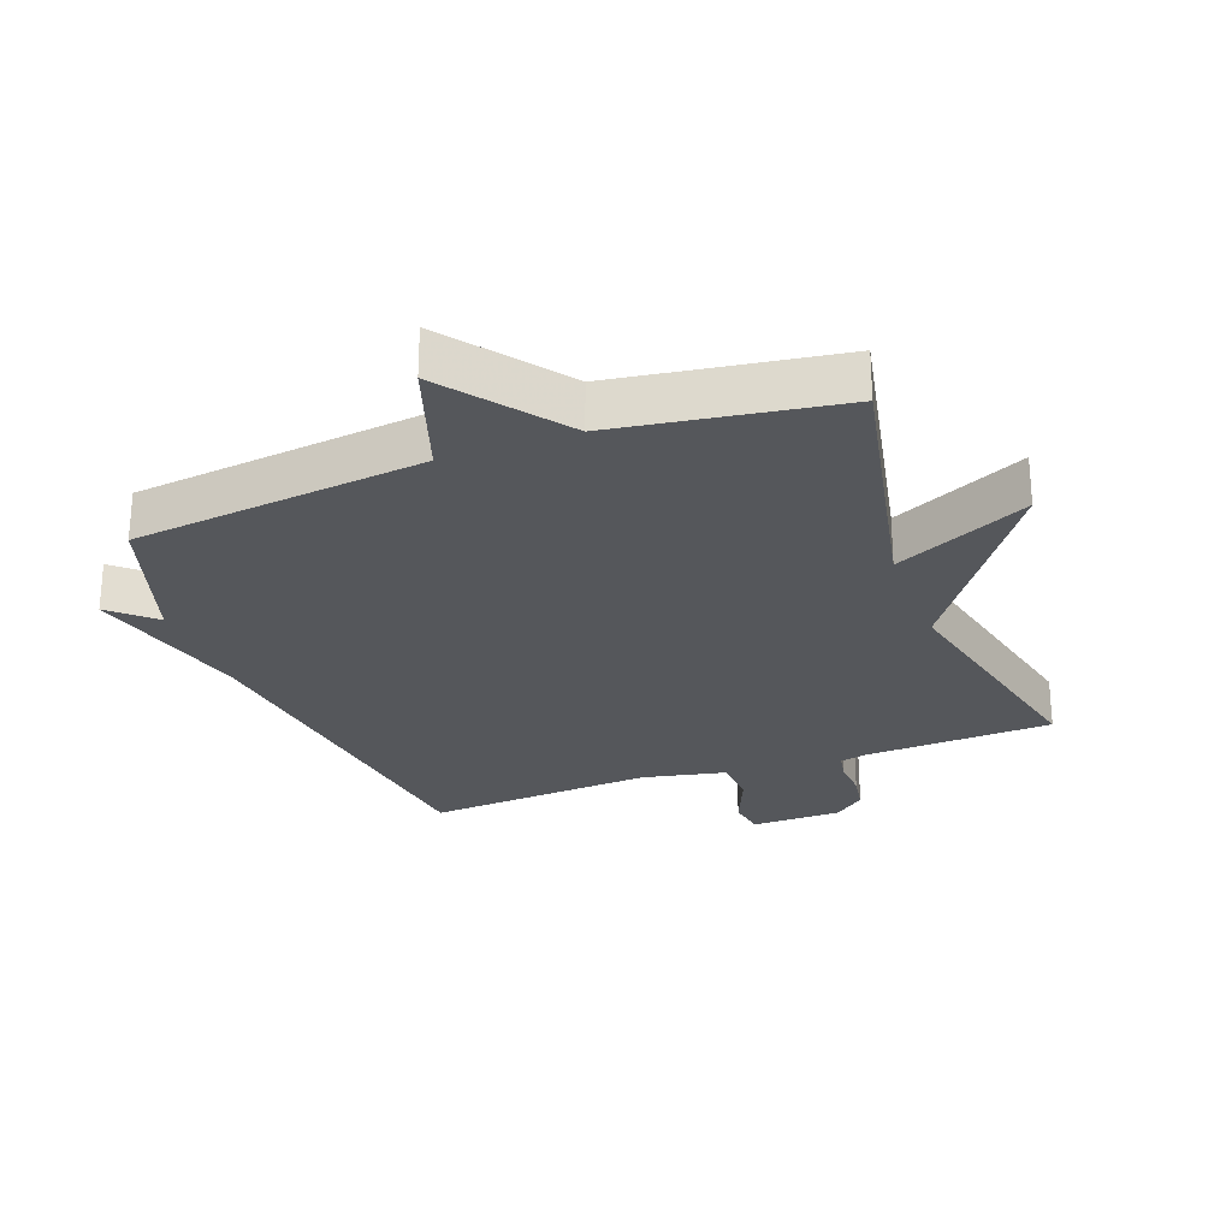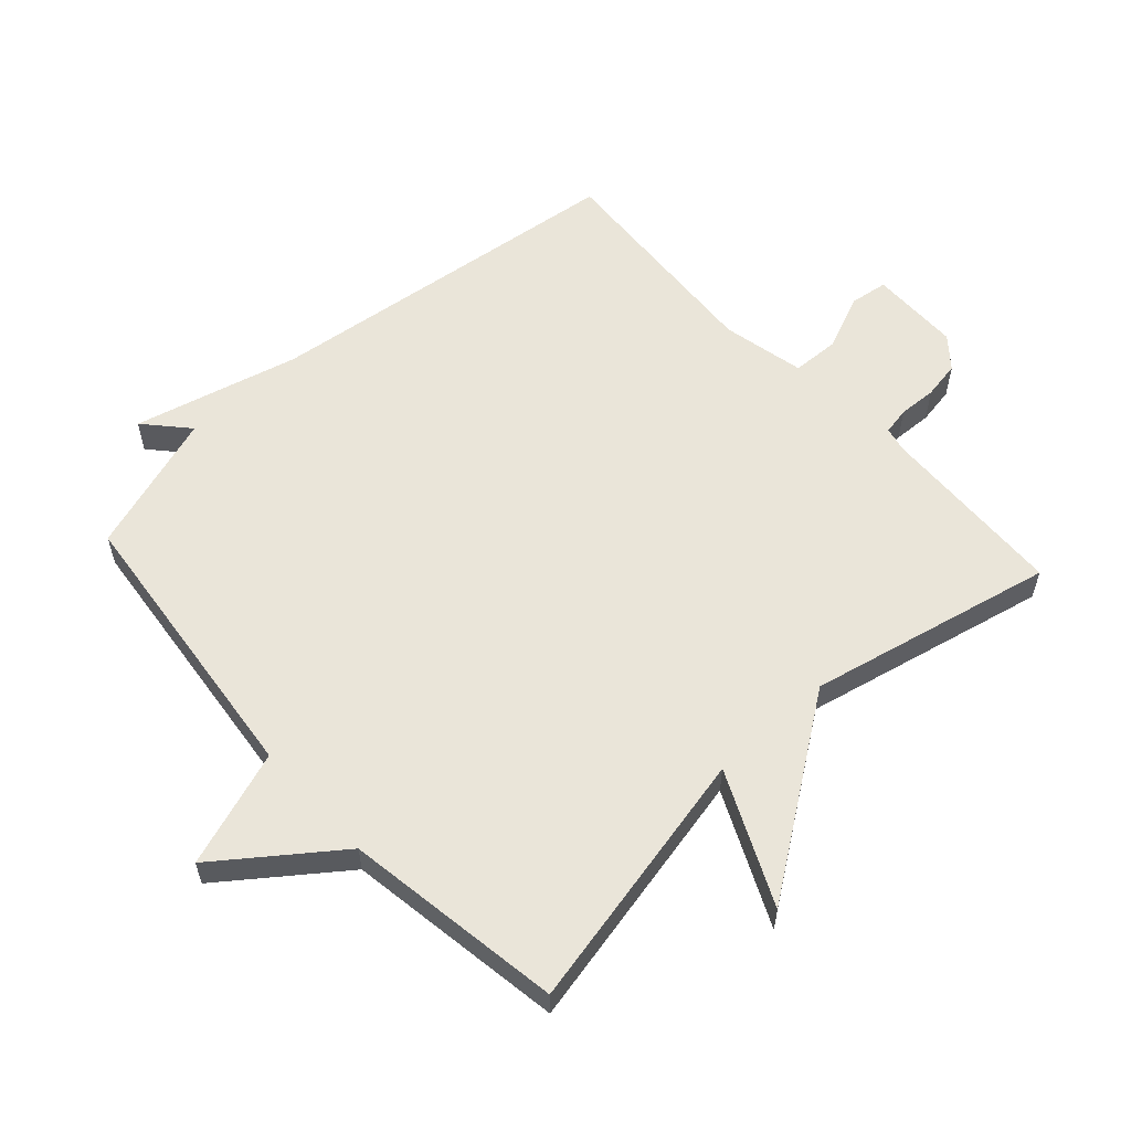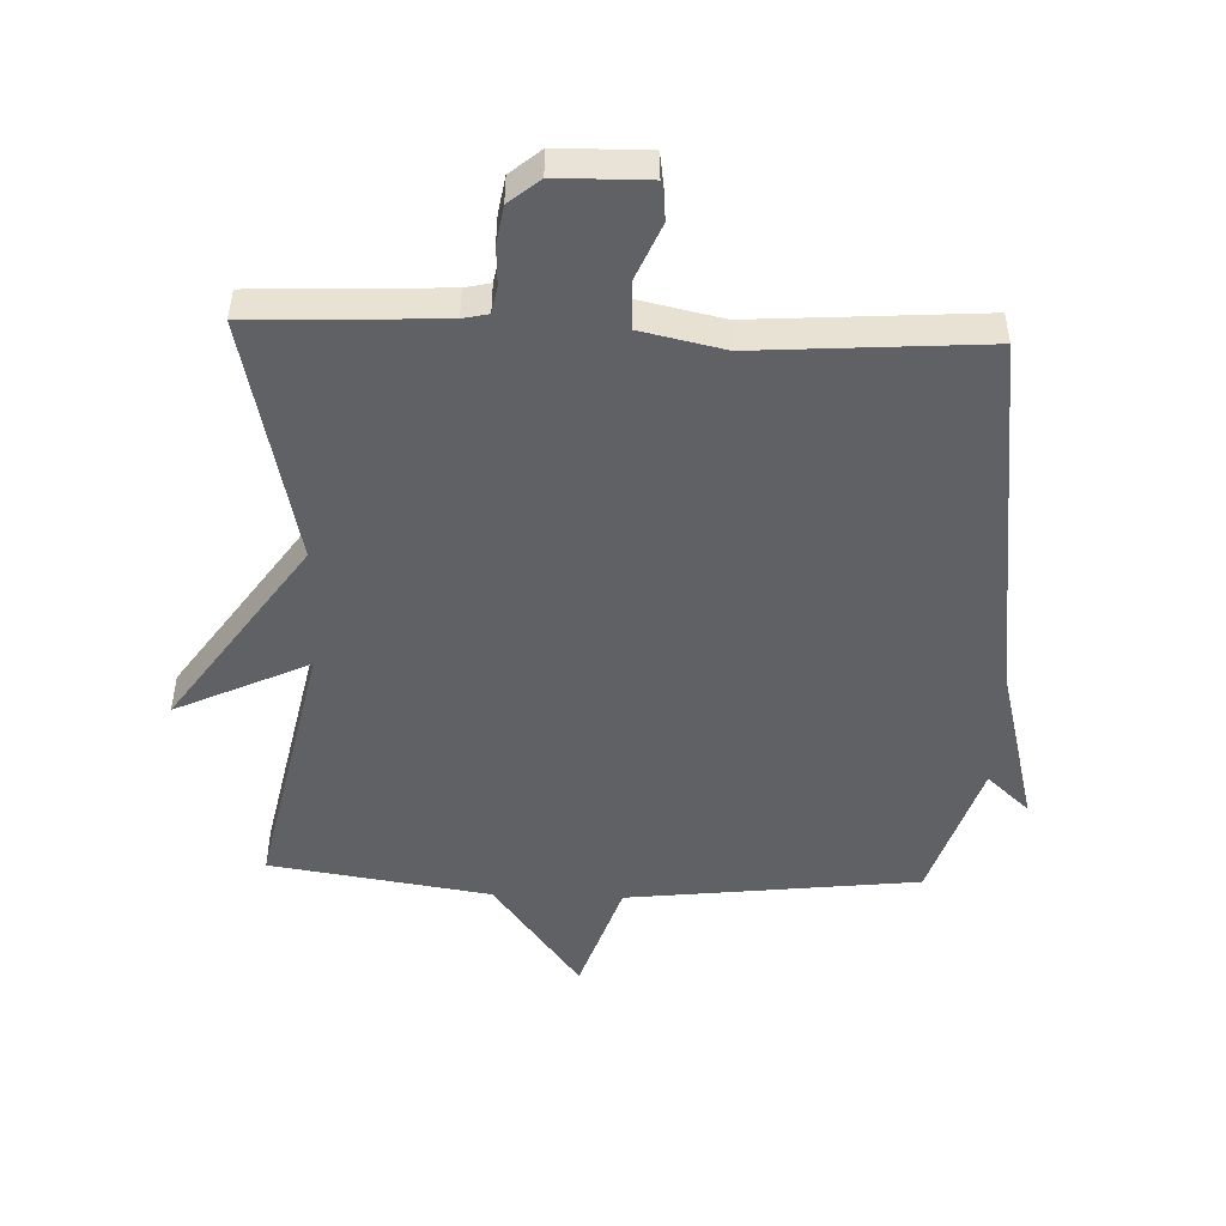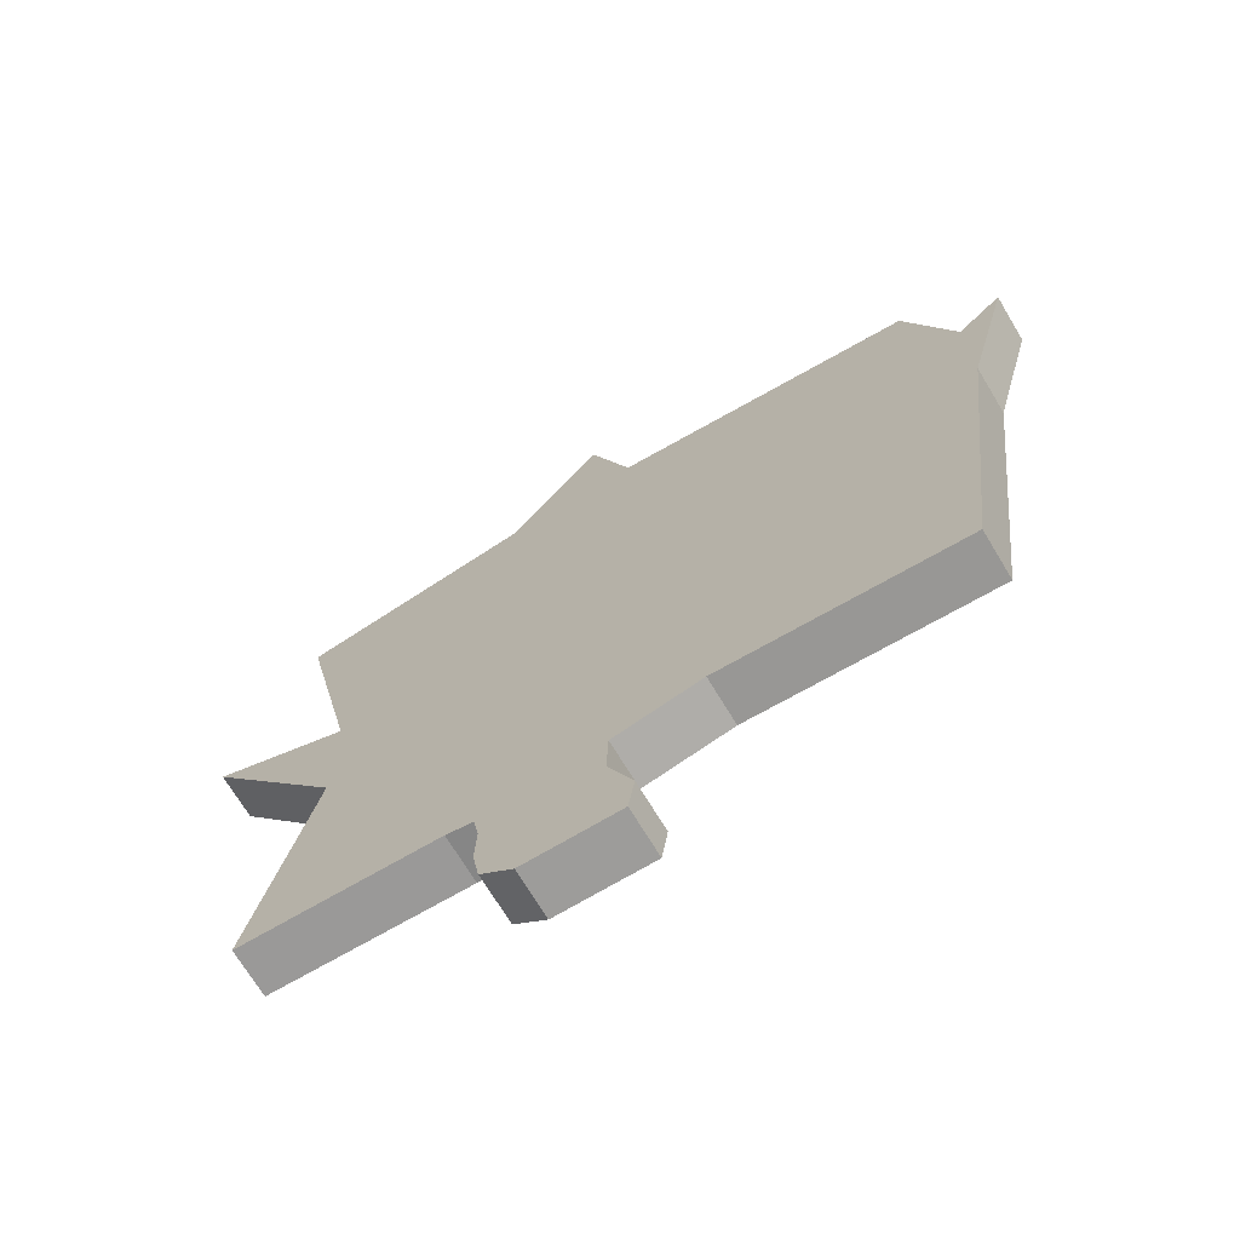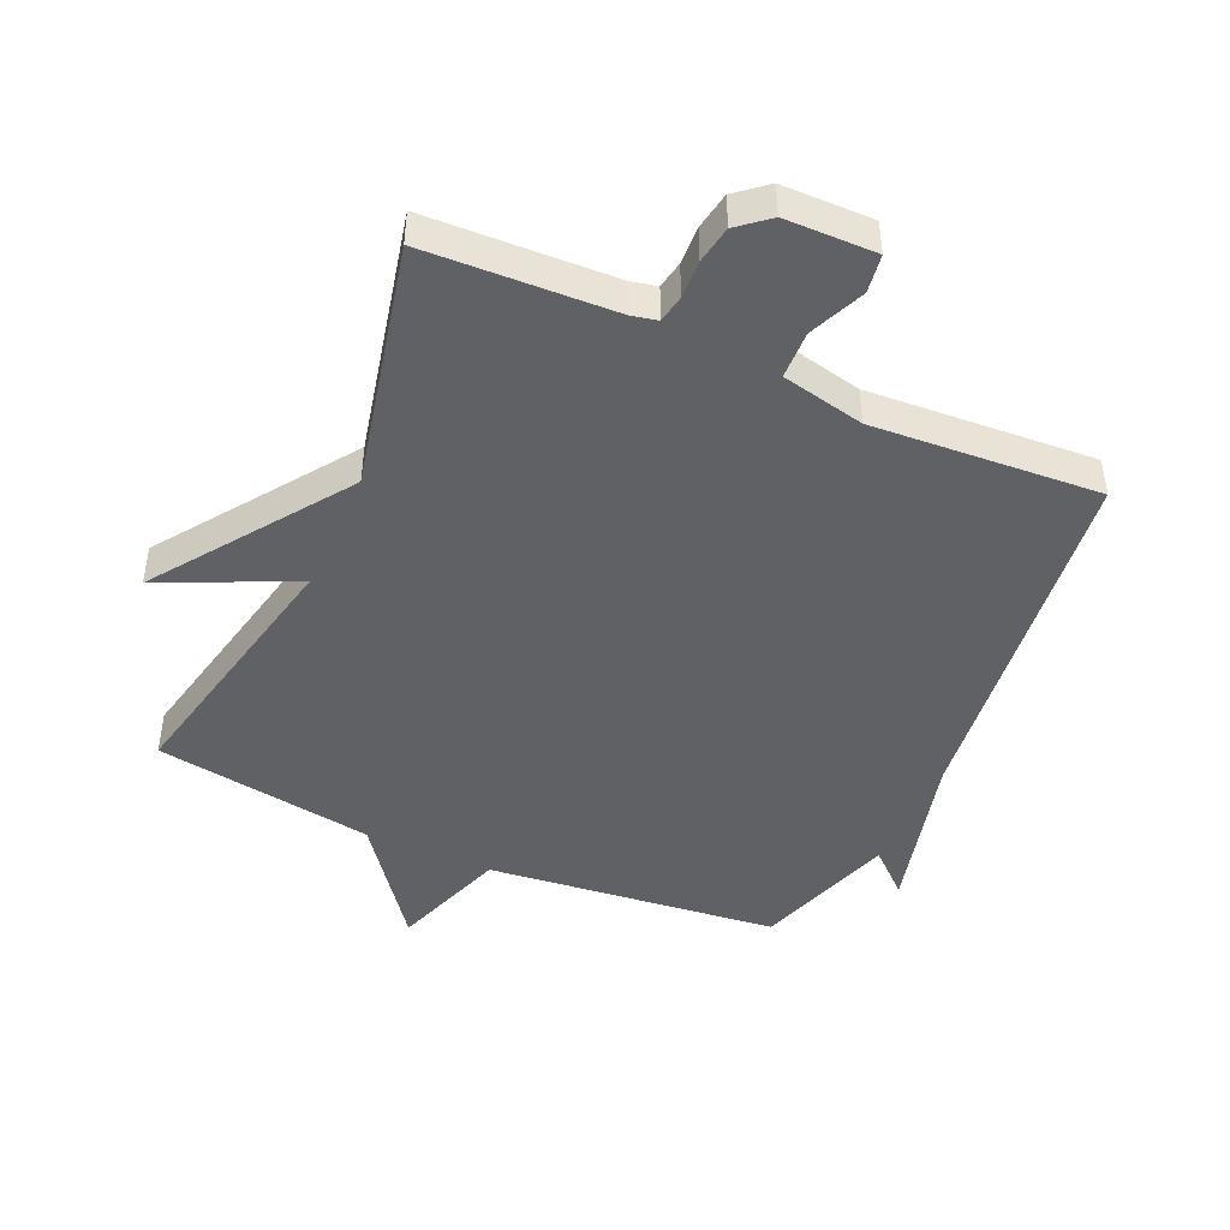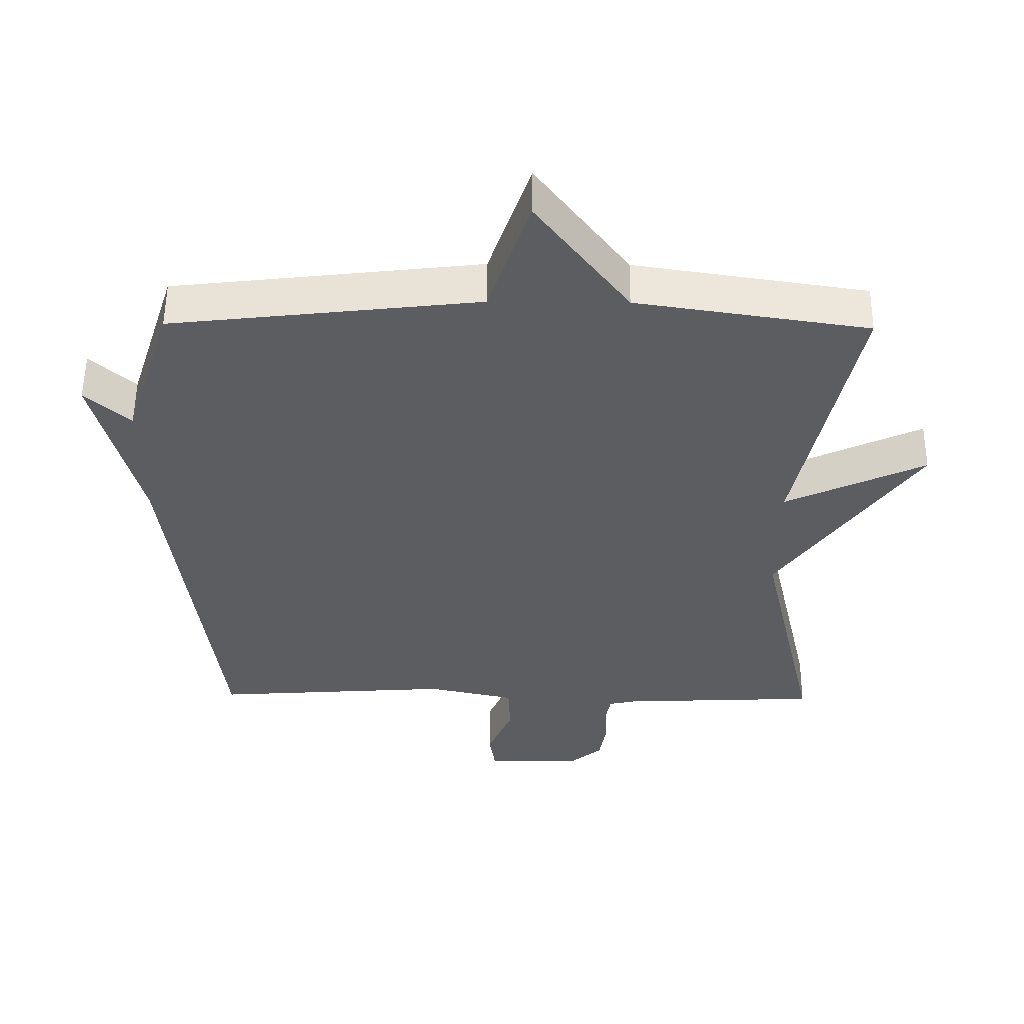
<metadata>
{"format":"obj","ext":"obj","renderer":"f3d","projection":"perspective","resolution":1024,"background":"white","views":[{"elev":-26.4,"azim":20.5,"up":"+Y"},{"elev":58.2,"azim":47.5,"up":"+Y"},{"elev":-49.1,"azim":177.9,"up":"+Y"},{"elev":-70.7,"azim":-148.9,"up":"+Z"},{"elev":-45.4,"azim":155.8,"up":"+Y"},{"elev":54.2,"azim":0.5,"up":"+Z"}]}
</metadata>
<code>
v -0.5 0.07 -0.5
v -0.572 0.07 0.077
v -0.639 0.07 0.337
v -0.572 0.07 0.277
v -0.5 0.07 0.5
v -0.044 0.07 0.552
v 0.018 0.07 0.735
v 0.156 0.07 0.552
v 0.5 0.07 0.5
v 0.413 0.07 0.085
v 0.621 0.07 0.182
v 0.413 0.07 -0.115
v 0.5 0.07 -0.5
v 0.205 0.07 -0.513
v 0.165 0.07 -0.522
v 0.157 0.07 -0.565
v 0.16 0.07 -0.625
v 0.15 0.07 -0.684
v 0.102 0.07 -0.724
v -0.04 0.07 -0.726
v -0.049 0.07 -0.666
v -0.012 0.07 -0.579
v -0.015 0.07 -0.504
v -0.145 0.07 -0.476
v -0.5 0 -0.5
v -0.572 0 0.077
v -0.639 0 0.337
v -0.572 0 0.277
v -0.5 0 0.5
v -0.044 0 0.552
v 0.018 0 0.735
v 0.156 0 0.552
v 0.5 0 0.5
v 0.413 0 0.085
v 0.621 0 0.182
v 0.413 0 -0.115
v 0.5 0 -0.5
v 0.205 0 -0.513
v 0.165 0 -0.522
v 0.157 0 -0.565
v 0.16 0 -0.625
v 0.15 0 -0.684
v 0.102 0 -0.724
v -0.04 0 -0.726
v -0.049 0 -0.666
v -0.012 0 -0.579
v -0.015 0 -0.504
v -0.145 0 -0.476
f 20 21 22
f 19 20 22
f 18 19 22
f 17 18 22
f 16 17 22
f 15 16 22 23
f 14 15 23 24
f 12 13 14 24
f 12 24 1
f 11 12 1
f 10 11 1
f 6 7 8
f 10 1 2
f 9 10 2
f 8 9 2
f 6 8 2
f 5 6 2
f 4 5 2
f 2 3 4
f 46 45 44
f 46 44 43
f 46 43 42
f 46 42 41
f 46 41 40
f 47 46 40 39
f 48 47 39 38
f 48 38 37 36
f 25 48 36
f 25 36 35
f 25 35 34
f 32 31 30
f 26 25 34
f 26 34 33
f 26 33 32
f 26 32 30
f 26 30 29
f 26 29 28
f 28 27 26
f 1 25 26 2
f 2 26 27 3
f 3 27 28 4
f 4 28 29 5
f 5 29 30 6
f 6 30 31 7
f 7 31 32 8
f 8 32 33 9
f 9 33 34 10
f 10 34 35 11
f 11 35 36 12
f 12 36 37 13
f 13 37 38 14
f 14 38 39 15
f 15 39 40 16
f 16 40 41 17
f 17 41 42 18
f 18 42 43 19
f 19 43 44 20
f 20 44 45 21
f 21 45 46 22
f 22 46 47 23
f 23 47 48 24
f 24 48 25 1

</code>
